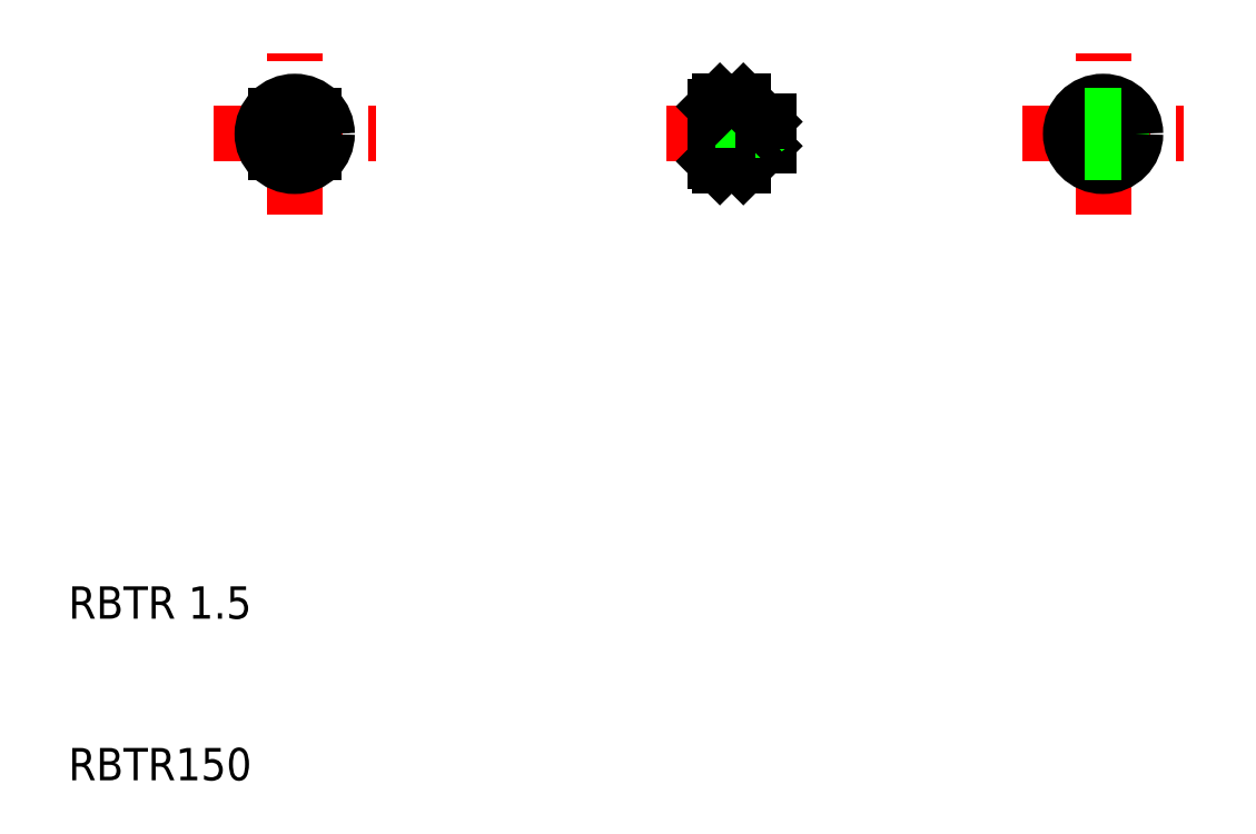
<metadata>
{"format":"dxf","ext":"dxf","renderer":"ezdxf+matplotlib","layout":"modelspace","background":"white","min_lineweight":24,"dpi":150}
</metadata>
<code>
0
SECTION
2
ENTITIES
0
LINE
8
CENTER
10
69
20
50
30
0
11
79
21
50
31
0
0
TEXT
8
0
10
10
20
10
30
0
40
2
1
RBTR150
0
TEXT
8
0
10
10
20
20
30
0
40
2
1
RBTR 1.5
0
LINE
8
CENTER
10
19
20
50
30
0
11
29
21
50
31
0
0
LINE
8
CENTER
10
24
20
45
30
0
11
24
21
55
31
0
0
CIRCLE
8
0
10
24
20
50
30
0
40
0.75
0
LINE
8
0
10
23.15
20
50.85
30
0
11
23.15
21
49.15
31
0
0
LINE
8
0
10
22.85
20
51.15
30
0
11
22.85
21
48.85
31
0
0
LINE
8
0
10
24.85
20
49.15
30
0
11
24.85
21
50.85
31
0
0
LINE
8
0
10
25.15
20
48.85
30
0
11
25.15
21
51.15
31
0
0
CIRCLE
8
0
10
24
20
50
30
0
40
0.25
0
CIRCLE
8
0
10
24
20
50
30
0
40
1.7
0
CIRCLE
8
0
10
24
20
50
30
0
40
2
0
LINE
8
0
10
23.15
20
49.15
30
0
11
24.85
21
49.15
31
0
0
LINE
8
0
10
22.85
20
48.85
30
0
11
25.15
21
48.85
31
0
0
LINE
8
0
10
24.85
20
50.85
30
0
11
23.15
21
50.85
31
0
0
LINE
8
0
10
25.15
20
51.15
30
0
11
22.85
21
51.15
31
0
0
LINE
8
CENTER
10
47
20
50
30
0
11
56.3
21
50
31
0
0
LINE
8
0
10
52.5
20
50.85
30
0
11
52.5
21
49.15
31
0
0
LINE
8
0
10
50
20
49.15
30
0
11
52.5
21
50.85
31
0
0
LINE
8
0
10
52.5
20
49.15
30
0
11
50
21
50.85
31
0
0
LINE
8
0
10
53.05
20
50.25
30
0
11
53.05
21
49.75
31
0
0
LINE
8
0
10
53
20
50.75
30
0
11
53
21
49.25
31
0
0
LINE
8
0
10
53.3
20
50.75
30
0
11
53.3
21
49.25
31
0
0
LINE
8
0
10
50.3
20
52
30
0
11
50.3
21
48
31
0
0
LINE
8
0
10
51.75
20
52
30
0
11
51.75
21
48
31
0
0
LINE
8
0
10
50
20
48.3
30
0
11
50
21
51.7
31
0
0
LINE
8
0
10
50
20
49.15
30
0
11
52.5
21
49.15
31
0
0
LINE
8
0
10
50
20
48.3
30
0
11
50.3
21
48
31
0
0
LINE
8
0
10
52.5
20
49.75
30
0
11
53.05
21
49.75
31
0
0
LINE
8
0
10
53.05
20
49.75
30
0
11
53.3
21
49.55
31
0
0
LINE
8
0
10
53
20
49.25
30
0
11
53.3
21
49.25
31
0
0
LINE
8
0
10
50.3
20
48
30
0
11
51.75
21
48
31
0
0
LINE
8
0
10
51.75
20
48
30
0
11
53
21
49.25
31
0
0
LINE
8
0
10
50
20
50.85
30
0
11
52.5
21
50.85
31
0
0
LINE
8
0
10
50
20
51.7
30
0
11
50.3
21
52
31
0
0
LINE
8
0
10
52.5
20
50.25
30
0
11
53.05
21
50.25
31
0
0
LINE
8
0
10
53.05
20
50.25
30
0
11
53.3
21
50.45
31
0
0
LINE
8
0
10
53
20
50.75
30
0
11
53.3
21
50.75
31
0
0
LINE
8
0
10
50.3
20
52
30
0
11
51.75
21
52
31
0
0
LINE
8
0
10
51.75
20
52
30
0
11
53
21
50.75
31
0
0
LINE
8
CENTER
10
74
20
45
30
0
11
74
21
55
31
0
0
LINE
8
0
10
74.85
20
49.15
30
0
11
74.85
21
50.85
31
0
0
LINE
8
0
10
75.15
20
48.85
30
0
11
75.15
21
51.15
31
0
0
LINE
8
0
10
73.15
20
50.85
30
0
11
73.15
21
49.15
31
0
0
LINE
8
0
10
72.85
20
51.15
30
0
11
72.85
21
48.85
31
0
0
CIRCLE
8
0
10
74
20
50
30
0
40
0.25
0
CIRCLE
8
0
10
74
20
50
30
0
40
0.45
0
CIRCLE
8
0
10
74
20
50
30
0
40
0.75
0
CIRCLE
8
0
10
74
20
50
30
0
40
2
0
LINE
8
0
10
73.15
20
49.15
30
0
11
74.85
21
49.15
31
0
0
LINE
8
0
10
72.85
20
48.85
30
0
11
75.15
21
48.85
31
0
0
LINE
8
0
10
74.85
20
50.85
30
0
11
73.15
21
50.85
31
0
0
LINE
8
0
10
75.15
20
51.15
30
0
11
72.85
21
51.15
31
0
0
ENDSEC
0
EOF

</code>
